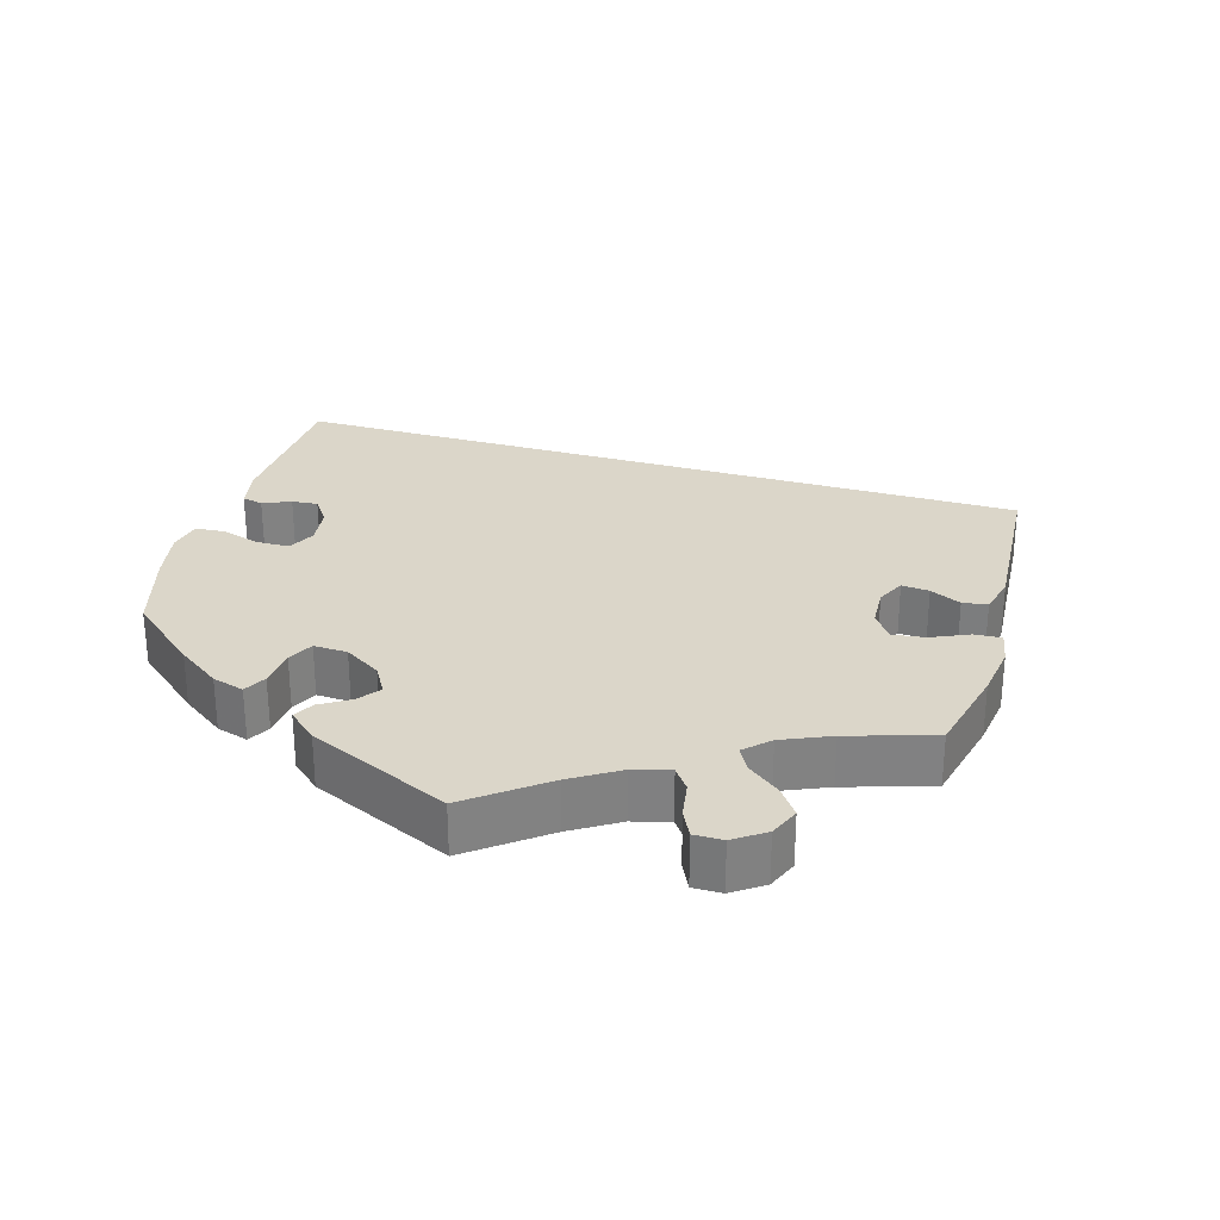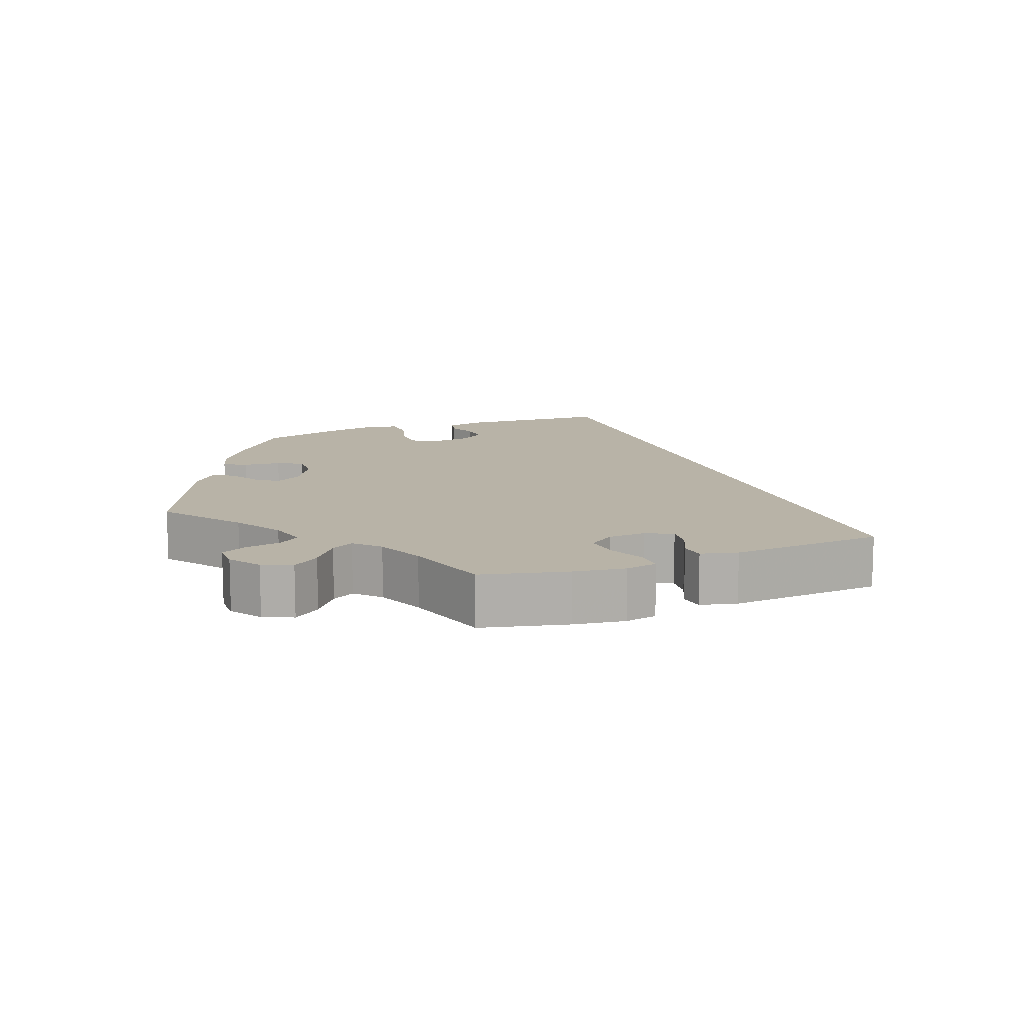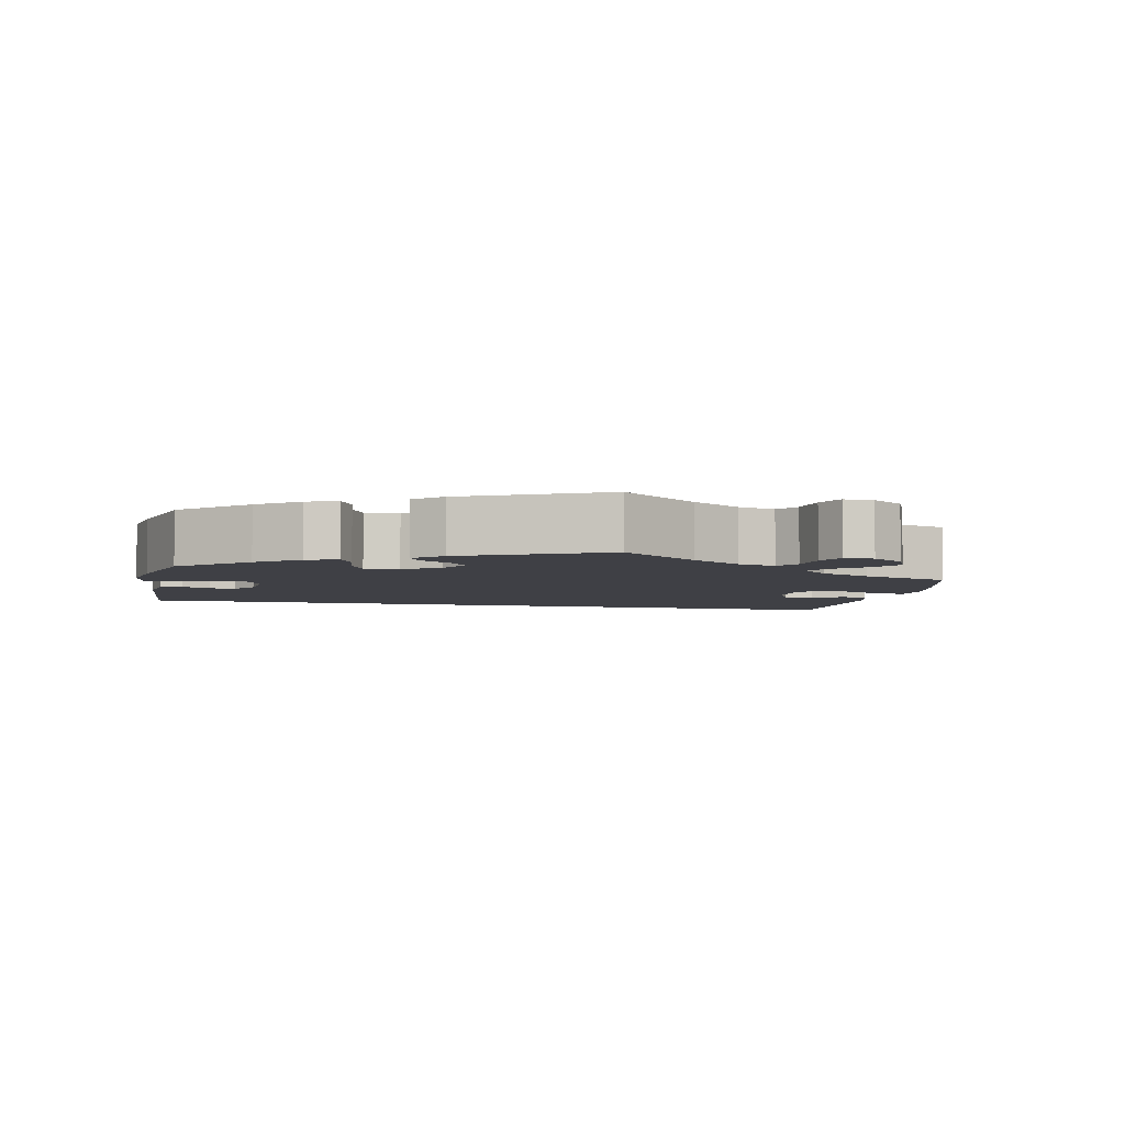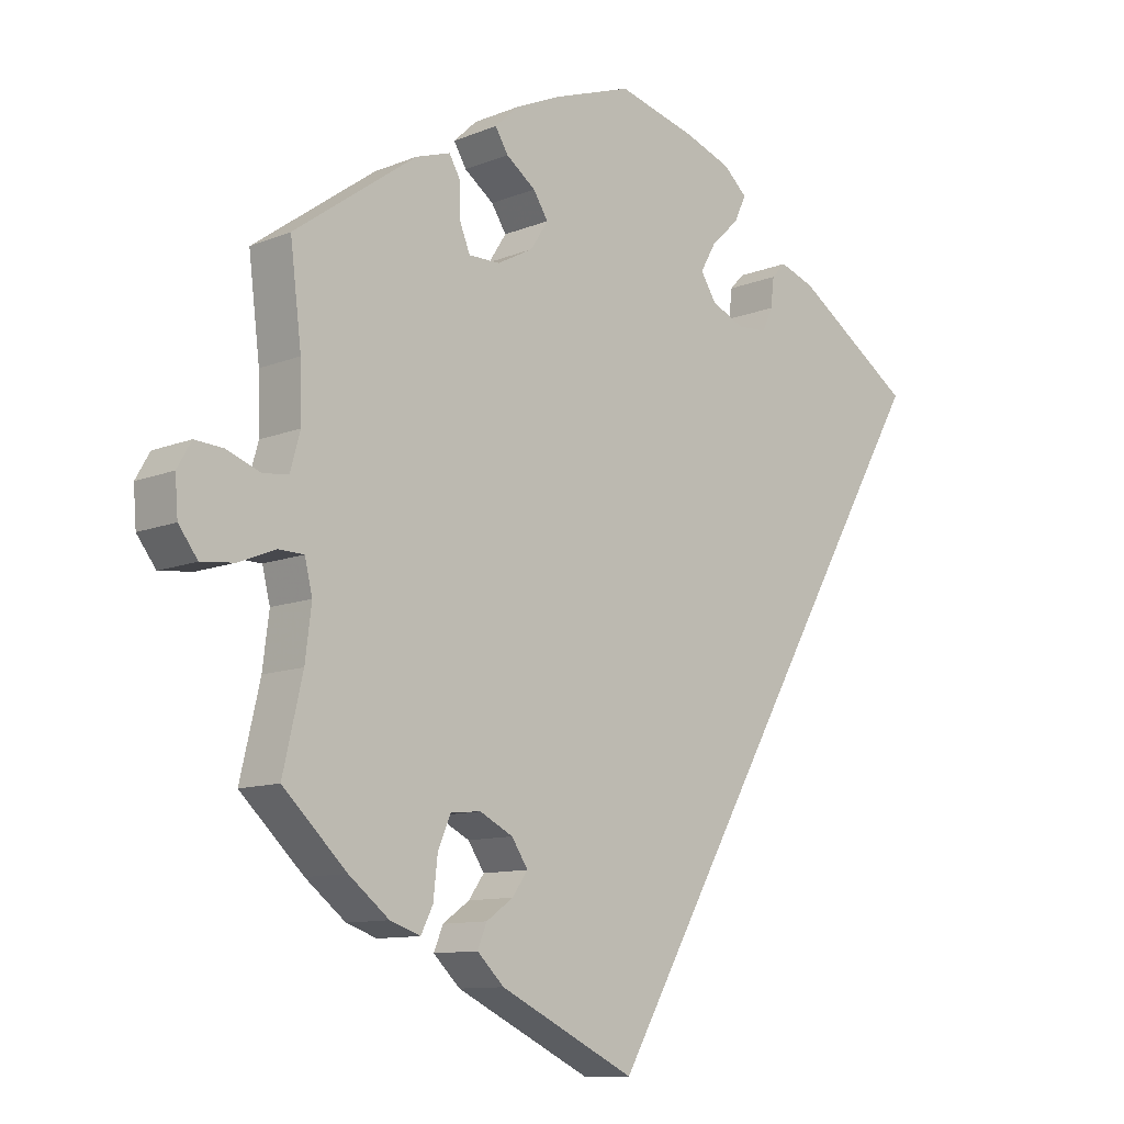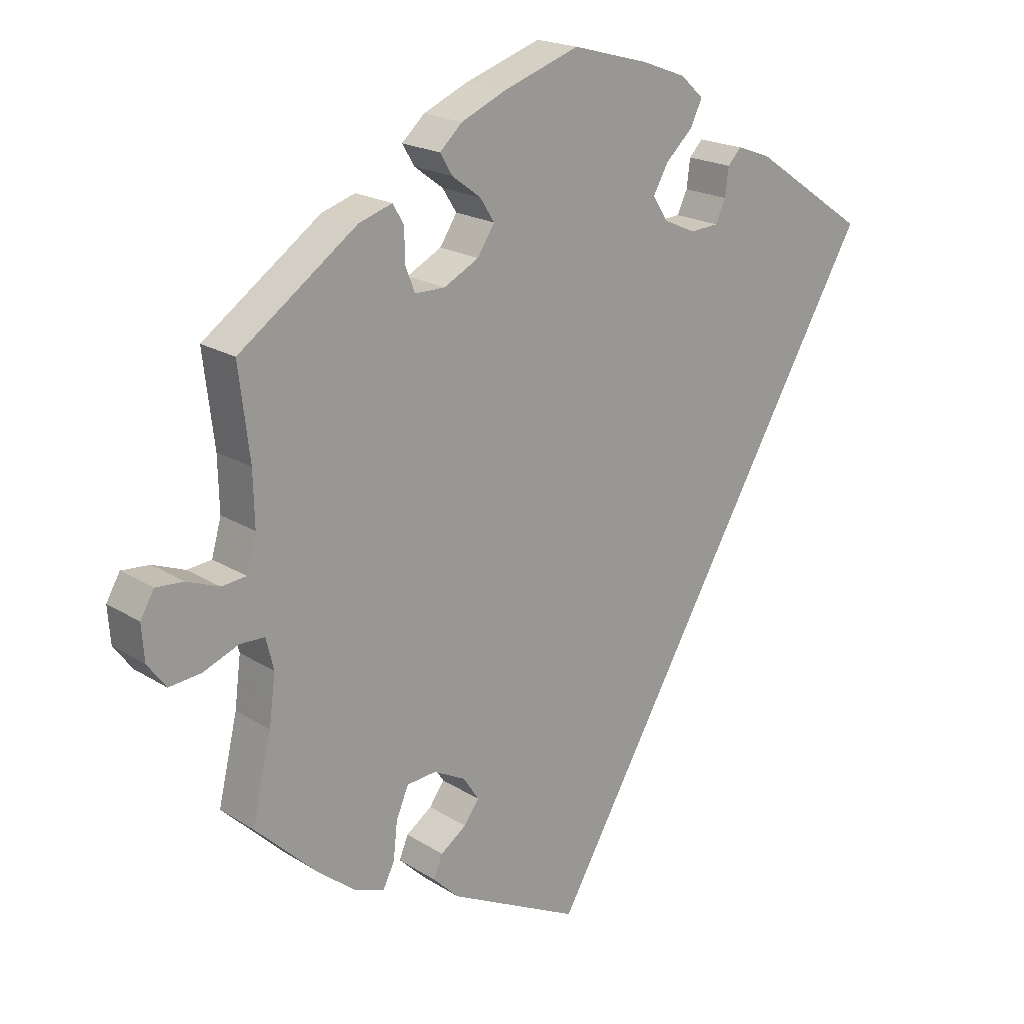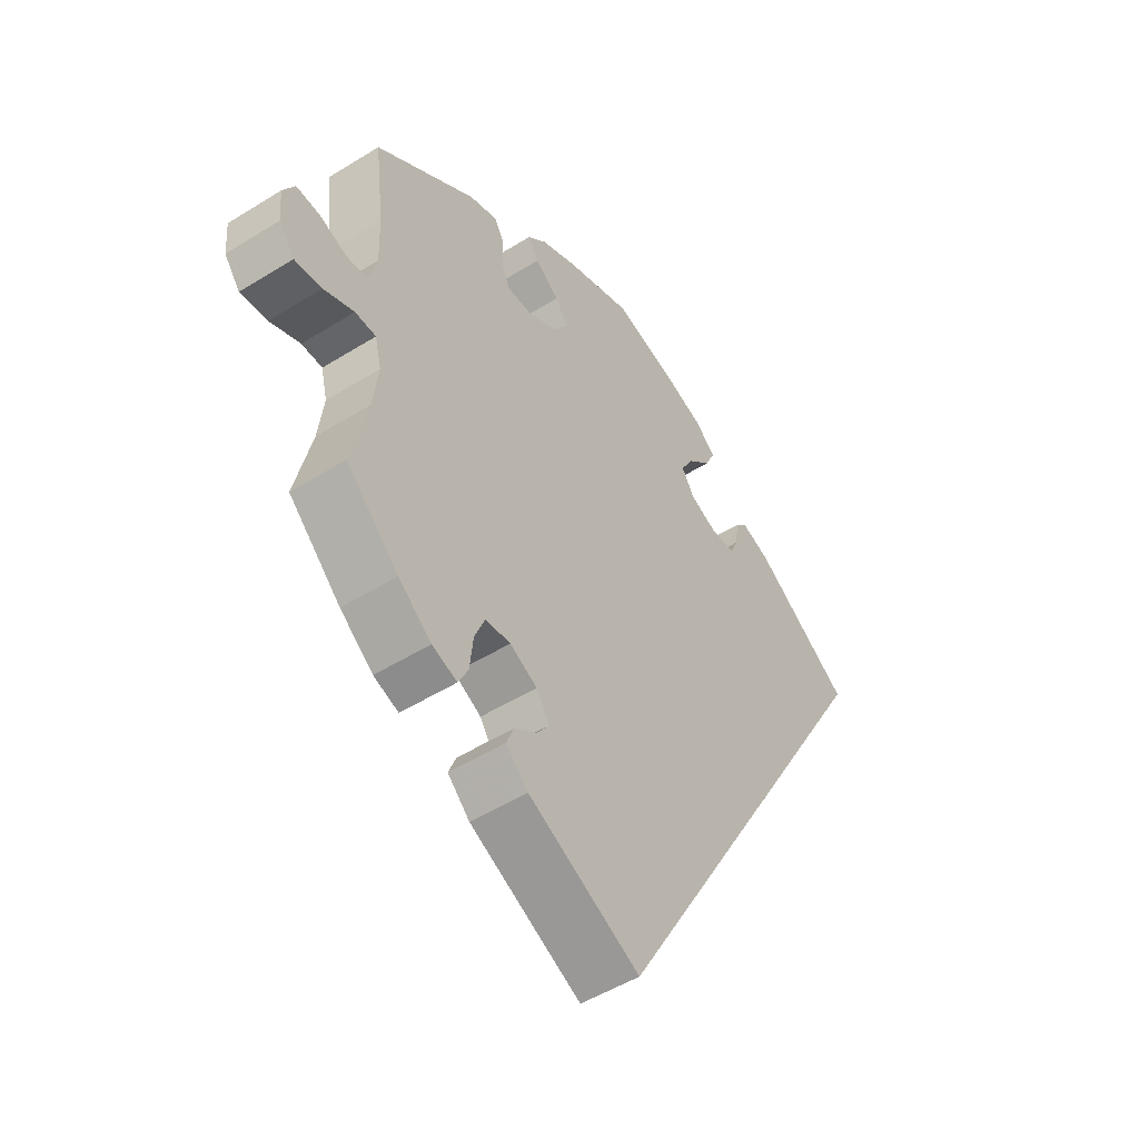
<metadata>
{"format":"obj","ext":"obj","renderer":"f3d","projection":"perspective","resolution":1024,"background":"white","views":[{"elev":29.7,"azim":76.1,"up":"+Y"},{"elev":12.7,"azim":128.9,"up":"+Y"},{"elev":-5.2,"azim":48.2,"up":"+Y"},{"elev":-10.6,"azim":135.6,"up":"+Z"},{"elev":19.5,"azim":139.3,"up":"+Z"},{"elev":-50.4,"azim":124.4,"up":"+Z"}]}
</metadata>
<code>
v -0.501 0.07 0.289
v -0.334 0.07 0.403
v -0.284 0.07 0.421
v -0.264 0.07 0.4
v -0.259 0.07 0.359
v -0.244 0.07 0.327
v -0.202 0.07 0.324
v -0.155 0.07 0.345
v -0.133 0.07 0.38
v -0.155 0.07 0.419
v -0.195 0.07 0.457
v -0.212 0.07 0.493
v -0.178 0.07 0.524
v -0.113 0.07 0.548
v -0.001 0.07 0.578
v 0.111 0.07 0.539
v 0.176 0.07 0.51
v 0.209 0.07 0.479
v 0.191 0.07 0.449
v 0.149 0.07 0.418
v 0.128 0.07 0.385
v 0.153 0.07 0.346
v 0.204 0.07 0.319
v 0.248 0.07 0.319
v 0.262 0.07 0.354
v 0.263 0.07 0.402
v 0.279 0.07 0.43
v 0.328 0.07 0.414
v 0.501 0.07 0.29
v 0.485 0.07 0.159
v 0.483 0.07 0.082
v 0.497 0.07 0.031
v 0.533 0.07 0.027
v 0.58 0.07 0.045
v 0.621 0.07 0.048
v 0.641 0.07 0.013
v 0.637 0.07 -0.039
v 0.61 0.07 -0.075
v 0.563 0.07 -0.07
v 0.511 0.07 -0.049
v 0.475 0.07 -0.05
v 0.464 0.07 -0.095
v 0.473 0.07 -0.167
v 0.501 0.07 -0.288
v 0.411 0.07 -0.374
v 0.354 0.07 -0.419
v 0.311 0.07 -0.434
v 0.294 0.07 -0.4
v 0.288 0.07 -0.345
v 0.27 0.07 -0.302
v 0.227 0.07 -0.298
v 0.18 0.07 -0.322
v 0.157 0.07 -0.357
v 0.179 0.07 -0.388
v 0.217 0.07 -0.415
v 0.23 0.07 -0.447
v 0.192 0.07 -0.484
v 0 0.07 -0.578
v -0.501 0 0.289
v -0.334 0 0.403
v -0.284 0 0.421
v -0.264 0 0.4
v -0.259 0 0.359
v -0.244 0 0.327
v -0.202 0 0.324
v -0.155 0 0.345
v -0.133 0 0.38
v -0.155 0 0.419
v -0.195 0 0.457
v -0.212 0 0.493
v -0.178 0 0.524
v -0.113 0 0.548
v -0.001 0 0.578
v 0.111 0 0.539
v 0.176 0 0.51
v 0.209 0 0.479
v 0.191 0 0.449
v 0.149 0 0.418
v 0.128 0 0.385
v 0.153 0 0.346
v 0.204 0 0.319
v 0.248 0 0.319
v 0.262 0 0.354
v 0.263 0 0.402
v 0.279 0 0.43
v 0.328 0 0.414
v 0.501 0 0.29
v 0.485 0 0.159
v 0.483 0 0.082
v 0.497 0 0.031
v 0.533 0 0.027
v 0.58 0 0.045
v 0.621 0 0.048
v 0.641 0 0.013
v 0.637 0 -0.039
v 0.61 0 -0.075
v 0.563 0 -0.07
v 0.511 0 -0.049
v 0.475 0 -0.05
v 0.464 0 -0.095
v 0.473 0 -0.167
v 0.501 0 -0.288
v 0.411 0 -0.374
v 0.354 0 -0.419
v 0.311 0 -0.434
v 0.294 0 -0.4
v 0.288 0 -0.345
v 0.27 0 -0.302
v 0.227 0 -0.298
v 0.18 0 -0.322
v 0.157 0 -0.357
v 0.179 0 -0.388
v 0.217 0 -0.415
v 0.23 0 -0.447
v 0.192 0 -0.484
v 0 0 -0.578
f 54 55 56 57
f 53 54 57 58
f 52 53 58 1
f 46 47 48 49
f 46 49 50
f 43 44 45 46
f 42 43 46 50
f 41 42 50 51
f 37 38 39 40
f 37 40 41
f 36 37 41
f 33 34 35 36
f 32 33 36 41
f 31 32 41 51
f 27 28 29 30
f 25 26 27 30
f 24 25 30 31
f 23 24 31 51
f 17 18 19 20
f 17 20 21
f 16 17 21
f 15 16 21
f 14 15 21 22
f 10 11 12 13
f 9 10 13 14
f 2 3 4 5
f 2 5 6
f 1 2 6
f 52 1 6 7
f 22 23 51 52
f 9 14 22 52
f 8 9 52
f 7 8 52
f 115 114 113 112
f 116 115 112 111
f 59 116 111 110
f 107 106 105 104
f 108 107 104
f 104 103 102 101
f 108 104 101 100
f 109 108 100 99
f 98 97 96 95
f 99 98 95
f 99 95 94
f 94 93 92 91
f 99 94 91 90
f 109 99 90 89
f 88 87 86 85
f 88 85 84 83
f 89 88 83 82
f 109 89 82 81
f 78 77 76 75
f 79 78 75
f 79 75 74
f 79 74 73
f 80 79 73 72
f 71 70 69 68
f 72 71 68 67
f 63 62 61 60
f 64 63 60
f 64 60 59
f 65 64 59 110
f 110 109 81 80
f 110 80 72 67
f 110 67 66
f 110 66 65
f 1 59 60 2
f 2 60 61 3
f 3 61 62 4
f 4 62 63 5
f 5 63 64 6
f 6 64 65 7
f 7 65 66 8
f 8 66 67 9
f 9 67 68 10
f 10 68 69 11
f 11 69 70 12
f 12 70 71 13
f 13 71 72 14
f 14 72 73 15
f 15 73 74 16
f 16 74 75 17
f 17 75 76 18
f 18 76 77 19
f 19 77 78 20
f 20 78 79 21
f 21 79 80 22
f 22 80 81 23
f 23 81 82 24
f 24 82 83 25
f 25 83 84 26
f 26 84 85 27
f 27 85 86 28
f 28 86 87 29
f 29 87 88 30
f 30 88 89 31
f 31 89 90 32
f 32 90 91 33
f 33 91 92 34
f 34 92 93 35
f 35 93 94 36
f 36 94 95 37
f 37 95 96 38
f 38 96 97 39
f 39 97 98 40
f 40 98 99 41
f 41 99 100 42
f 42 100 101 43
f 43 101 102 44
f 44 102 103 45
f 45 103 104 46
f 46 104 105 47
f 47 105 106 48
f 48 106 107 49
f 49 107 108 50
f 50 108 109 51
f 51 109 110 52
f 52 110 111 53
f 53 111 112 54
f 54 112 113 55
f 55 113 114 56
f 56 114 115 57
f 57 115 116 58
f 58 116 59 1

</code>
